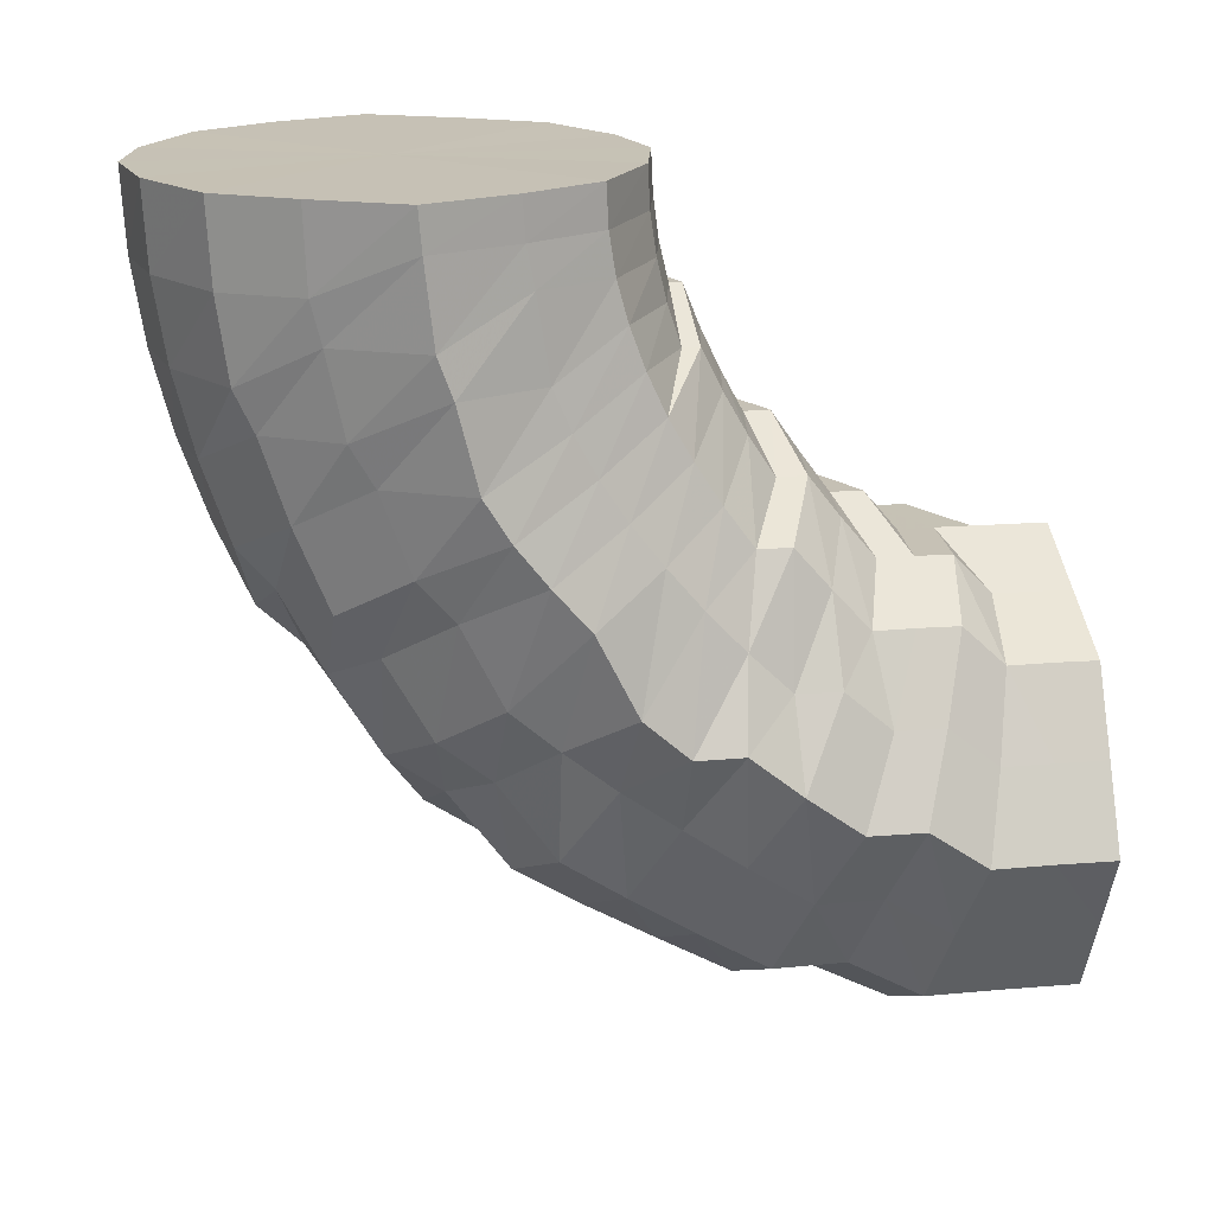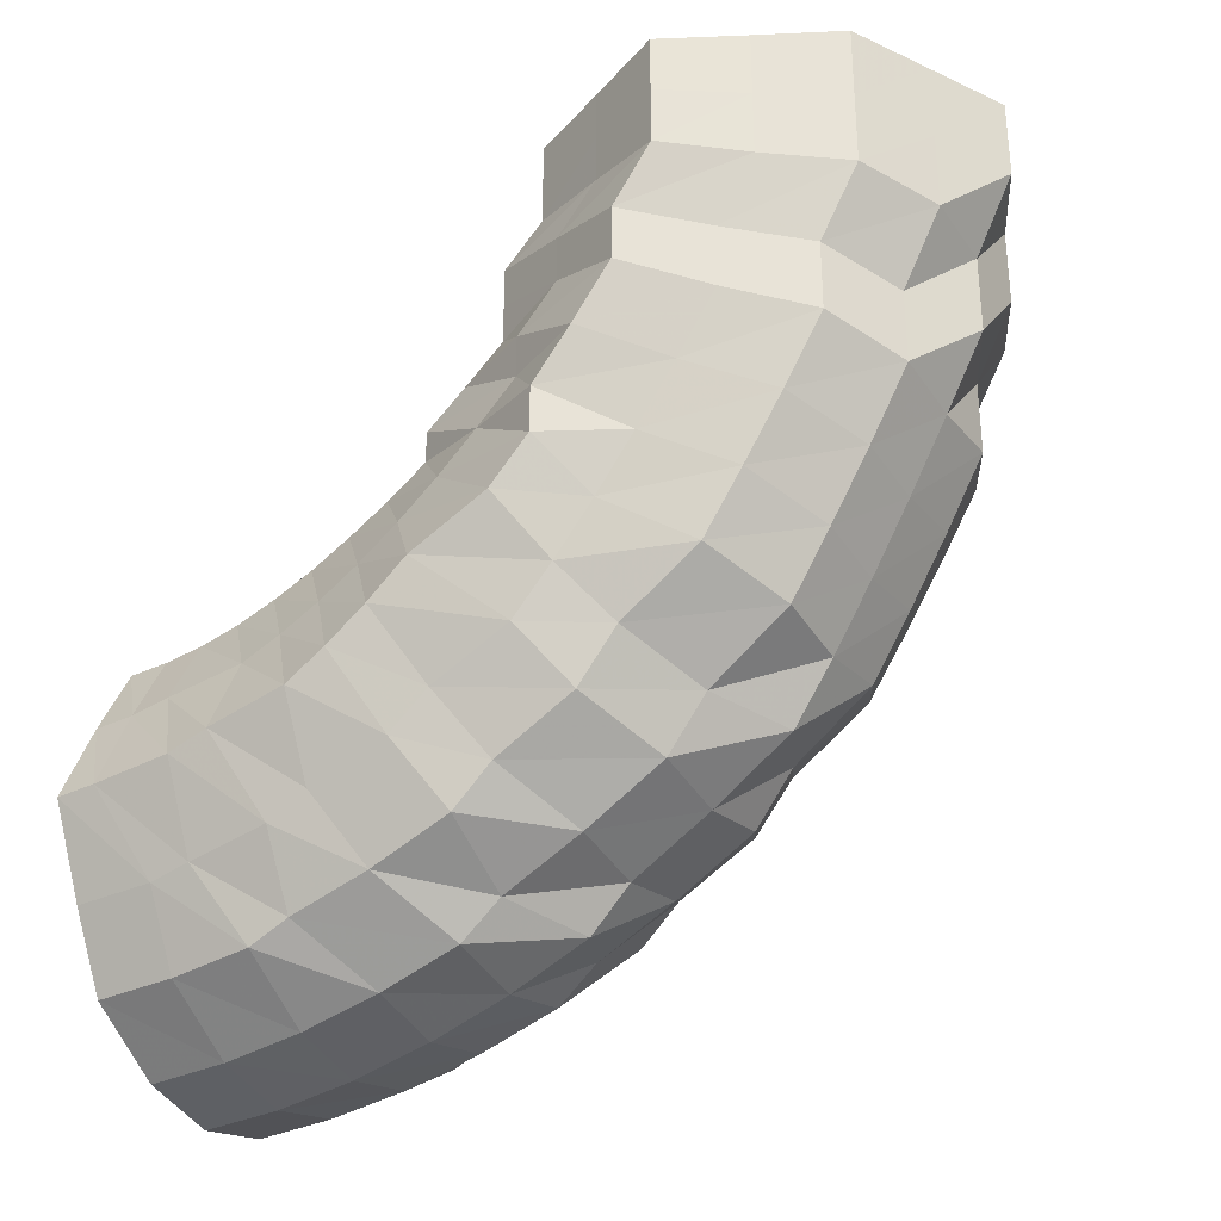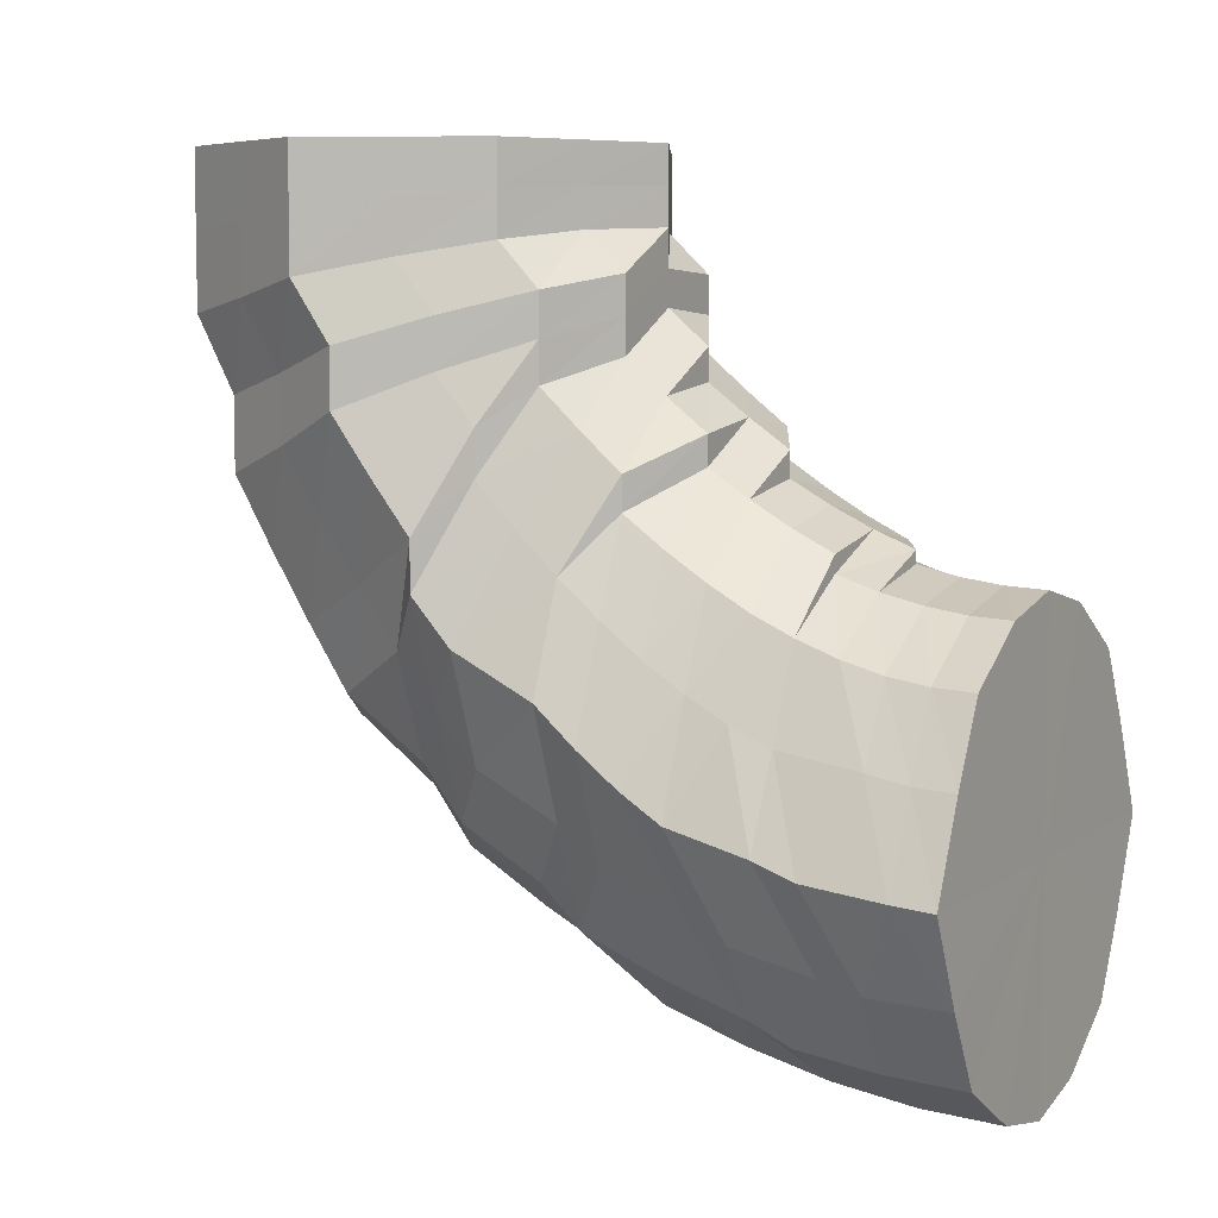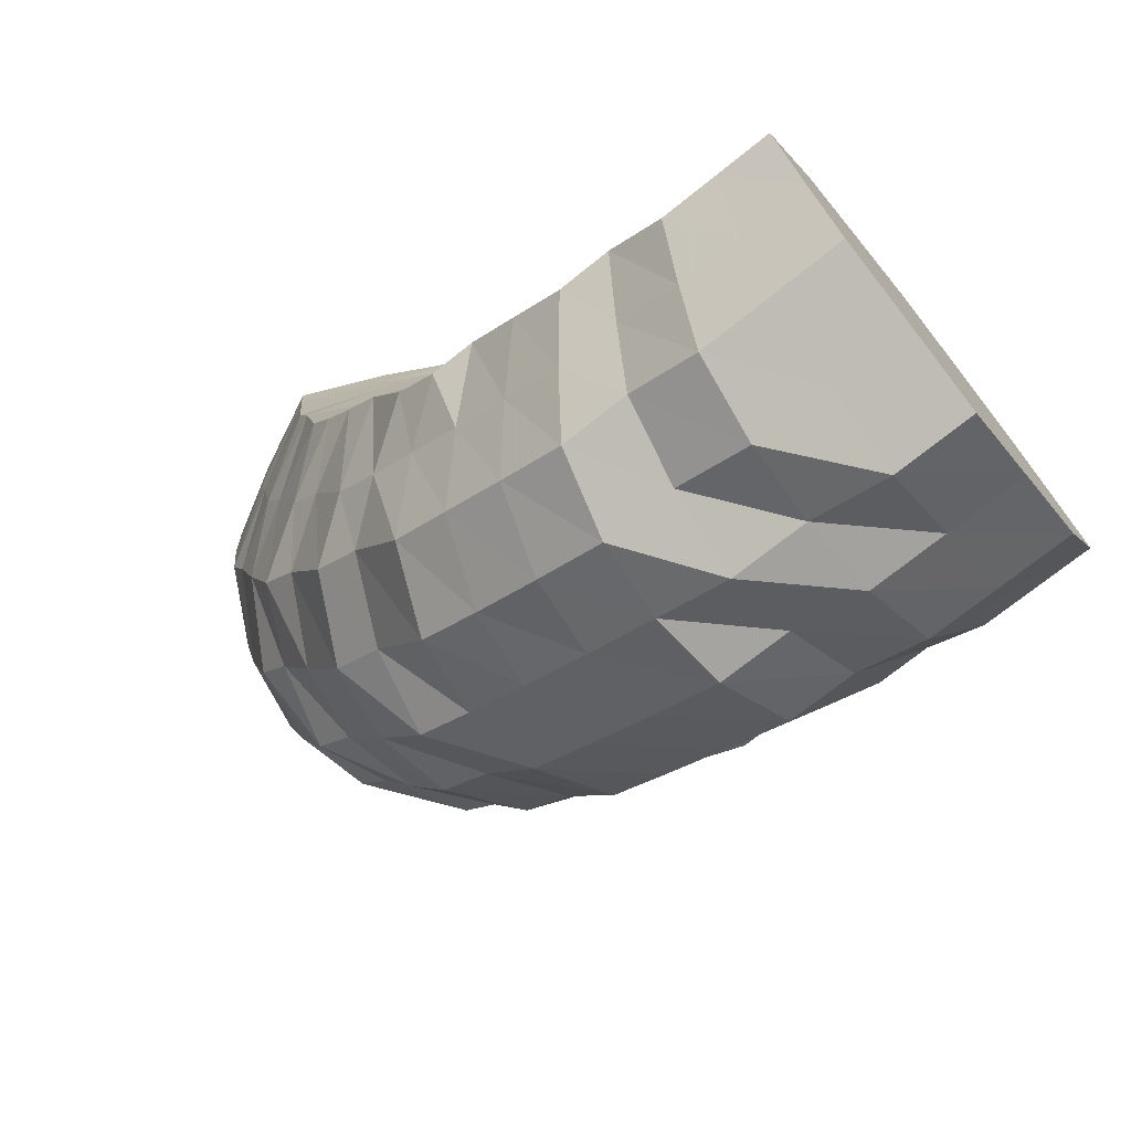
<metadata>
{"format":"obj","ext":"obj","renderer":"f3d","projection":"perspective","resolution":1024,"background":"white","views":[{"elev":18.8,"azim":-99.7,"up":"+Y"},{"elev":-31.0,"azim":-60.0,"up":"+Z"},{"elev":6.5,"azim":118.8,"up":"+Z"},{"elev":-72.3,"azim":-51.3,"up":"+Y"}]}
</metadata>
<code>
o 27951
v 2240 1889 13.44
v 2240 1889 13.44
v 2240 1889 13.45
v 2240 1889 13.45
v 2240 1889 13.46
v 2240 1889 13.45
v 2240 1889 13.46
v 2240 1889 13.48
v 2240 1889 13.46
v 2240 1889 13.45
v 2240 1889 13.45
v 2240 1889 13.46
v 2240 1889 13.45
v 2240 1889 13.45
v 2240 1889 13.45
v 2240 1889 13.44
v 2240 1889 13.45
v 2240 1889 13.46
v 2240 1889 13.46
v 2240 1889 13.47
v 2240 1889 13.46
v 2240 1889 13.45
v 2240 1889 13.46
v 2240 1889 13.48
v 2240 1889 13.49
v 2240 1889 13.48
v 2240 1889 13.46
v 2240 1889 13.48
v 2240 1889 13.5
v 2240 1889 13.51
v 2240 1889 13.5
v 2240 1889 13.48
v 2240 1889 13.5
v 2240 1889 13.53
v 2240 1889 13.53
v 2240 1889 13.52
v 2240 1889 13.5
v 2240 1889 13.52
v 2240 1889 13.54
v 2240 1889 13.55
v 2240 1889 13.54
v 2240 1889 13.52
v 2240 1889 13.54
v 2240 1889 13.56
v 2240 1889 13.56
v 2240 1889 13.55
v 2240 1889 13.54
v 2240 1889 13.55
v 2240 1889 13.56
v 2240 1889 13.56
v 2240 1889 13.56
v 2240 1889 13.55
v 2240 1889 13.56
v 2240 1889 13.56
v 2240 1889 13.56
v 2240 1889 13.55
v 2240 1889 13.56
v 2240 1889 13.55
v 2240 1889 13.54
v 2240 1889 13.55
v 2240 1889 13.54
v 2240 1889 13.55
v 2240 1889 13.54
v 2240 1889 13.53
v 2240 1889 13.53
v 2240 1889 13.52
v 2240 1889 13.54
v 2240 1889 13.52
v 2240 1889 13.5
v 2240 1889 13.51
v 2240 1889 13.5
v 2240 1889 13.52
v 2240 1889 13.5
v 2240 1889 13.48
v 2240 1889 13.5
v 2240 1889 13.48
v 2240 1889 13.48
v 2240 1889 13.49
v 2240 1889 13.47
v 2240 1889 13.46
v 2240 1889 13.46
v 2240 1889 13.46
v 2240 1889 13.48
v 2240 1889 13.49
v 2240 1889 13.47
v 2240 1889 13.46
v 2240 1889 13.47
v 2240 1889 13.47
v 2240 1889 13.48
v 2240 1889 13.48
v 2240 1889 13.49
v 2240 1889 13.5
v 2240 1889 13.51
v 2240 1889 13.52
v 2240 1889 13.53
v 2240 1889 13.54
v 2240 1889 13.55
v 2240 1889 13.55
v 2240 1889 13.56
v 2240 1889 13.57
v 2240 1889 13.57
v 2240 1889 13.57
v 2240 1889 13.56
v 2240 1889 13.57
v 2240 1889 13.55
v 2240 1889 13.55
v 2240 1889 13.53
v 2240 1889 13.54
v 2240 1889 13.51
v 2240 1889 13.52
v 2240 1889 13.5
v 2240 1889 13.48
v 2240 1889 13.49
v 2240 1889 13.48
v 2240 1889 13.51
v 2240 1889 13.53
v 2240 1889 13.5
v 2240 1889 13.48
v 2240 1889 13.49
v 2240 1889 13.49
v 2240 1889 13.48
v 2240 1889 13.49
v 2240 1889 13.49
v 2240 1889 13.5
v 2240 1889 13.51
v 2240 1889 13.52
v 2240 1889 13.53
v 2240 1889 13.54
v 2240 1889 13.54
v 2240 1889 13.55
v 2240 1889 13.56
v 2240 1889 13.57
v 2240 1889 13.57
v 2240 1889 13.58
v 2240 1889 13.57
v 2240 1889 13.58
v 2240 1889 13.57
v 2240 1889 13.58
v 2240 1889 13.56
v 2240 1889 13.57
v 2240 1889 13.54
v 2240 1889 13.55
v 2240 1889 13.54
v 2240 1889 13.52
v 2240 1889 13.53
v 2240 1889 13.52
v 2240 1889 13.55
v 2240 1889 13.56
v 2240 1889 13.54
v 2240 1889 13.51
v 2240 1889 13.53
v 2240 1889 13.52
v 2240 1889 13.51
v 2240 1889 13.52
v 2240 1889 13.51
v 2240 1889 13.52
v 2240 1889 13.52
v 2240 1889 13.53
v 2240 1889 13.53
v 2240 1889 13.54
v 2240 1889 13.56
v 2240 1889 13.57
v 2240 1889 13.56
v 2240 1889 13.55
v 2240 1889 13.57
v 2240 1889 13.56
v 2240 1889 13.58
v 2240 1889 13.57
v 2240 1889 13.58
v 2240 1889 13.58
v 2240 1889 13.59
v 2240 1889 13.57
v 2240 1889 13.56
v 2240 1889 13.59
v 2240 1889 13.59
v 2240 1889 13.59
v 2240 1889 13.58
v 2240 1889 13.59
v 2240 1889 13.57
v 2240 1889 13.58
v 2240 1889 13.57
v 2240 1889 13.56
v 2240 1889 13.57
v 2240 1889 13.56
v 2240 1889 13.58
v 2240 1889 13.59
v 2240 1889 13.58
v 2240 1889 13.55
v 2240 1889 13.57
v 2240 1889 13.56
v 2240 1889 13.54
v 2240 1889 13.56
v 2240 1889 13.54
v 2240 1889 13.55
v 2240 1889 13.54
v 2240 1889 13.56
v 2240 1889 13.55
v 2240 1889 13.56
v 2240 1889 13.56
v 2240 1889 13.57
v 2240 1889 13.57
v 2240 1889 13.58
v 2240 1889 13.59
v 2240 1889 13.6
v 2240 1889 13.6
v 2240 1889 13.6
v 2240 1889 13.61
v 2240 1889 13.59
v 2240 1889 13.62
v 2240 1889 13.58
v 2240 1889 13.61
v 2240 1889 13.6
v 2240 1889 13.57
v 2240 1889 13.6
v 2240 1889 13.62
v 2240 1889 13.57
v 2240 1889 13.59
v 2240 1889 13.62
v 2240 1889 13.62
v 2240 1889 13.57
v 2240 1889 13.59
v 2240 1889 13.61
v 2240 1889 13.58
v 2240 1889 13.59
v 2240 1889 13.61
v 2240 1889 13.59
v 2240 1889 13.6
v 2240 1889 13.61
v 2240 1889 13.63
v 2240 1889 13.63
v 2240 1889 13.65
v 2240 1889 13.63
v 2240 1889 13.65
v 2240 1889 13.64
v 2240 1889 13.65
v 2240 1889 13.64
v 2240 1889 13.65
v 2240 1889 13.65
v 2240 1889 13.65
v 2240 1889 13.65
v 2240 1889 13.65
v 2240 1889 13.65
v 2240 1889 13.65
v 2240 1889 13.65
v 2240 1889 13.65
v 2240 1889 13.64
v 2240 1889 13.65
v 2240 1889 13.63
v 2240 1889 13.64
v 2240 1889 13.65
v 2240 1889 13.65
v 2240 1889 13.63
v 2240 1889 13.64
v 2240 1889 13.65
v 2240 1889 13.65
v 2240 1889 13.62
v 2240 1889 13.63
v 2240 1889 13.62
v 2240 1889 13.62
v 2240 1889 13.63
v 2240 1889 13.64
v 2240 1889 13.65
v 2240 1889 13.65
v 2240 1889 13.64
v 2240 1889 13.65
v 2240 1889 13.65
v 2240 1889 13.65
v 2240 1889 13.64
v 2240 1889 13.65
v 2240 1889 13.65
v 2240 1889 13.64
v 2240 1889 13.65
v 2240 1889 13.65
v 2240 1889 13.64
v 2240 1889 13.65
v 2240 1889 13.65
v 2240 1889 13.65
v 2240 1889 13.64
v 2240 1889 13.63
v 2240 1889 13.63
v 2240 1889 13.65
v 2240 1889 13.65
v 2240 1889 13.65
v 2240 1889 13.65
v 2240 1889 13.62
v 2240 1889 13.62
v 2240 1889 13.6
v 2240 1889 13.62
v 2240 1889 13.61
v 2240 1889 13.6
v 2240 1889 13.63
v 2240 1889 13.62
v 2240 1889 13.6
v 2240 1889 13.59
v 2240 1889 13.6
v 2240 1889 13.61
v 2240 1889 13.62
v 2240 1889 13.6
v 2240 1889 13.61
v 2240 1889 13.6
v 2240 1889 13.62
v 2240 1889 13.61
v 2240 1889 13.6
v 2240 1889 13.61
v 2240 1889 13.62
v 2240 1889 13.63
v 2240 1889 13.62
v 2240 1889 13.63
v 2240 1889 13.63
v 2240 1889 13.44
v 2240 1889 13.45
v 2240 1889 13.5
v 2240 1889 13.46
v 2240 1889 13.45
v 2240 1889 13.48
v 2240 1889 13.46
v 2240 1889 13.5
v 2240 1889 13.48
v 2240 1889 13.52
v 2240 1889 13.5
v 2240 1889 13.54
v 2240 1889 13.52
v 2240 1889 13.55
v 2240 1889 13.54
v 2240 1889 13.56
v 2240 1889 13.55
f 1 2 3
f 3 4 5
f 2 4 6
f 5 7 8
f 4 7 9
f 2 10 4
f 4 11 7
f 10 11 4
f 11 12 7
f 13 10 2
f 10 14 11
f 15 13 2
f 15 2 16
f 17 15 1
f 13 18 10
f 18 14 10
f 19 13 15
f 20 18 13
f 19 20 13
f 21 19 15
f 21 15 22
f 23 21 17
f 24 19 21
f 25 20 19
f 24 25 19
f 26 24 21
f 26 21 27
f 28 26 23
f 29 24 26
f 30 25 24
f 29 30 24
f 31 29 26
f 31 26 32
f 33 31 28
f 34 29 31
f 35 30 29
f 34 35 29
f 36 34 31
f 36 31 37
f 38 36 33
f 39 34 36
f 40 35 34
f 39 40 34
f 41 39 36
f 41 36 42
f 43 41 38
f 44 39 41
f 45 40 39
f 44 45 39
f 46 44 41
f 46 41 47
f 48 46 43
f 49 44 46
f 50 45 44
f 49 50 44
f 51 49 46
f 51 46 52
f 53 51 48
f 54 49 51
f 55 50 49
f 54 55 49
f 56 54 51
f 56 51 57
f 58 56 53
f 59 54 56
f 60 55 54
f 59 60 54
f 61 59 56
f 61 56 62
f 63 61 58
f 64 59 61
f 65 60 59
f 64 65 59
f 66 64 61
f 66 61 67
f 68 66 63
f 69 64 66
f 70 65 64
f 69 70 64
f 71 69 66
f 71 66 72
f 73 71 68
f 8 74 73
f 74 71 75
f 7 74 76
f 7 12 74
f 74 77 71
f 12 77 74
f 77 69 71
f 77 78 69
f 78 70 69
f 12 79 77
f 79 78 77
f 80 79 12
f 11 80 12
f 14 80 11
f 80 81 79
f 14 82 80
f 82 81 80
f 79 83 78
f 81 83 79
f 83 84 78
f 78 84 70
f 81 85 83
f 86 82 14
f 18 86 14
f 82 87 81
f 87 85 81
f 86 88 82
f 88 87 82
f 89 86 18
f 20 89 18
f 90 88 86
f 89 90 86
f 91 89 20
f 25 91 20
f 92 90 89
f 91 92 89
f 93 91 25
f 30 93 25
f 94 92 91
f 93 94 91
f 95 93 30
f 35 95 30
f 96 94 93
f 95 96 93
f 97 95 35
f 40 97 35
f 98 96 95
f 97 98 95
f 99 97 40
f 45 99 40
f 100 98 97
f 99 100 97
f 101 99 45
f 50 101 45
f 102 100 99
f 101 102 99
f 103 101 50
f 55 103 50
f 104 102 101
f 103 104 101
f 105 103 55
f 60 105 55
f 106 104 103
f 105 106 103
f 107 105 60
f 65 107 60
f 108 106 105
f 107 108 105
f 109 107 65
f 70 109 65
f 84 109 70
f 109 110 107
f 110 108 107
f 84 111 109
f 111 110 109
f 112 111 84
f 83 112 84
f 85 112 83
f 112 113 111
f 85 114 112
f 114 113 112
f 111 115 110
f 113 115 111
f 115 116 110
f 110 116 108
f 113 117 115
f 118 114 85
f 87 118 85
f 114 119 113
f 119 117 113
f 118 120 114
f 120 119 114
f 121 118 87
f 88 121 87
f 122 120 118
f 121 122 118
f 123 121 88
f 90 123 88
f 124 122 121
f 123 124 121
f 125 123 90
f 92 125 90
f 126 124 123
f 125 126 123
f 127 125 92
f 94 127 92
f 128 126 125
f 127 128 125
f 129 127 94
f 96 129 94
f 130 128 127
f 129 130 127
f 131 129 96
f 98 131 96
f 132 130 129
f 131 132 129
f 133 131 98
f 100 133 98
f 134 132 131
f 133 134 131
f 135 133 100
f 102 135 100
f 136 134 133
f 135 136 133
f 137 135 102
f 104 137 102
f 138 136 135
f 137 138 135
f 139 137 104
f 106 139 104
f 140 138 137
f 139 140 137
f 141 139 106
f 108 141 106
f 116 141 108
f 141 142 139
f 142 140 139
f 116 143 141
f 143 142 141
f 144 143 116
f 115 144 116
f 117 144 115
f 144 145 143
f 117 146 144
f 146 145 144
f 143 147 142
f 145 147 143
f 147 148 142
f 142 148 140
f 145 149 147
f 150 146 117
f 119 150 117
f 146 151 145
f 151 149 145
f 150 152 146
f 152 151 146
f 153 150 119
f 120 153 119
f 154 152 150
f 153 154 150
f 155 153 120
f 122 155 120
f 156 154 153
f 155 156 153
f 157 155 122
f 124 157 122
f 158 156 155
f 157 158 155
f 159 157 124
f 126 159 124
f 160 158 157
f 159 160 157
f 161 162 160
f 163 160 159
f 164 159 126
f 164 163 159
f 128 164 126
f 165 163 164
f 166 164 128
f 166 165 164
f 130 166 128
f 165 167 163
f 168 166 130
f 132 168 130
f 169 165 166
f 168 169 166
f 170 168 132
f 169 171 165
f 171 167 165
f 134 170 132
f 167 172 173
f 174 170 134
f 136 174 134
f 170 175 168
f 175 169 168
f 174 176 170
f 176 175 170
f 177 174 136
f 138 177 136
f 178 176 174
f 177 178 174
f 179 177 138
f 140 179 138
f 148 179 140
f 179 180 177
f 180 178 177
f 148 181 179
f 181 180 179
f 182 181 148
f 147 182 148
f 149 182 147
f 182 183 181
f 149 184 182
f 184 183 182
f 181 185 180
f 183 185 181
f 185 186 180
f 180 186 178
f 183 187 185
f 188 184 149
f 151 188 149
f 184 189 183
f 189 187 183
f 188 190 184
f 190 189 184
f 191 188 151
f 152 191 151
f 192 190 188
f 191 192 188
f 193 191 152
f 154 193 152
f 194 192 191
f 193 194 191
f 195 193 154
f 156 195 154
f 196 194 193
f 195 196 193
f 197 195 156
f 158 197 156
f 198 196 195
f 197 198 195
f 199 197 158
f 160 199 158
f 200 199 160
f 199 201 197
f 201 198 197
f 200 202 199
f 202 201 199
f 203 202 200
f 167 203 200
f 202 204 201
f 205 203 167
f 171 205 167
f 203 206 202
f 206 204 202
f 205 207 203
f 207 206 203
f 204 208 201
f 201 208 198
f 206 209 204
f 208 210 198
f 198 210 196
f 204 211 208
f 209 211 204
f 208 212 210
f 211 212 208
f 210 213 196
f 196 213 194
f 212 214 210
f 210 214 213
f 211 215 212
f 213 216 194
f 194 216 192
f 214 217 213
f 213 217 216
f 212 218 214
f 215 218 212
f 214 219 217
f 218 219 214
f 216 220 192
f 192 220 190
f 217 221 216
f 216 221 220
f 219 222 217
f 217 222 221
f 220 223 190
f 190 223 189
f 221 224 220
f 220 224 223
f 222 225 221
f 221 225 224
f 223 226 189
f 189 226 187
f 224 227 223
f 223 227 226
f 225 228 224
f 224 228 227
f 222 229 225
f 225 230 228
f 229 230 225
f 229 231 230
f 232 229 222
f 232 233 229
f 219 232 222
f 234 232 219
f 234 235 232
f 218 234 219
f 236 234 218
f 236 237 234
f 215 236 218
f 238 239 232
f 240 238 234
f 239 241 229
f 242 240 236
f 238 239 243
f 240 238 243
f 239 241 243
f 242 240 243
f 241 244 243
f 241 244 230
f 245 242 243
f 245 242 246
f 246 236 215
f 246 247 236
f 248 246 215
f 248 215 211
f 209 248 211
f 249 246 248
f 249 250 246
f 251 245 249
f 251 245 243
f 252 249 248
f 252 248 209
f 253 249 252
f 253 254 249
f 255 251 253
f 255 251 243
f 256 252 209
f 256 209 206
f 207 256 206
f 257 252 256
f 257 253 252
f 258 256 207
f 258 257 256
f 259 258 207
f 259 207 205
f 260 257 258
f 261 253 257
f 260 261 257
f 261 262 253
f 263 255 261
f 263 255 243
f 264 261 260
f 264 265 261
f 266 263 264
f 266 263 243
f 267 266 243
f 267 266 268
f 268 269 264
f 270 267 243
f 270 267 271
f 272 270 243
f 271 273 268
f 272 270 274
f 274 275 271
f 276 272 243
f 277 276 243
f 244 277 243
f 276 272 278
f 244 277 279
f 277 276 280
f 278 281 274
f 280 282 278
f 279 283 280
f 230 284 279
f 230 279 228
f 228 279 285
f 279 280 285
f 228 285 227
f 280 278 286
f 285 280 286
f 227 285 287
f 285 286 287
f 227 287 226
f 286 278 288
f 278 274 288
f 287 286 289
f 286 288 289
f 226 287 290
f 287 289 290
f 226 290 187
f 288 274 291
f 274 271 291
f 289 288 292
f 288 291 292
f 290 289 293
f 289 292 293
f 187 290 294
f 290 293 294
f 187 294 185
f 185 294 186
f 294 293 295
f 294 295 186
f 293 292 296
f 293 296 295
f 292 297 296
f 292 291 297
f 186 295 298
f 186 298 178
f 178 298 176
f 295 299 298
f 295 296 299
f 298 300 176
f 298 299 300
f 176 300 175
f 296 301 299
f 296 297 301
f 299 302 300
f 299 301 302
f 300 303 175
f 300 302 303
f 175 303 169
f 303 171 169
f 303 304 171
f 302 304 303
f 304 205 171
f 304 259 205
f 302 305 304
f 305 259 304
f 301 305 302
f 305 306 259
f 306 258 259
f 306 260 258
f 301 307 305
f 307 306 305
f 297 307 301
f 308 260 306
f 307 308 306
f 308 264 260
f 268 264 308
f 309 308 307
f 309 268 308
f 297 309 307
f 271 268 309
f 291 309 297
f 291 271 309
f 310 311 312
f 311 313 312
f 314 310 312
f 313 315 312
f 316 314 312
f 315 317 312
f 318 316 312
f 317 319 312
f 320 318 312
f 319 321 312
f 322 320 312
f 321 323 312
f 324 322 312
f 323 325 312
f 326 324 312
f 325 326 312

</code>
